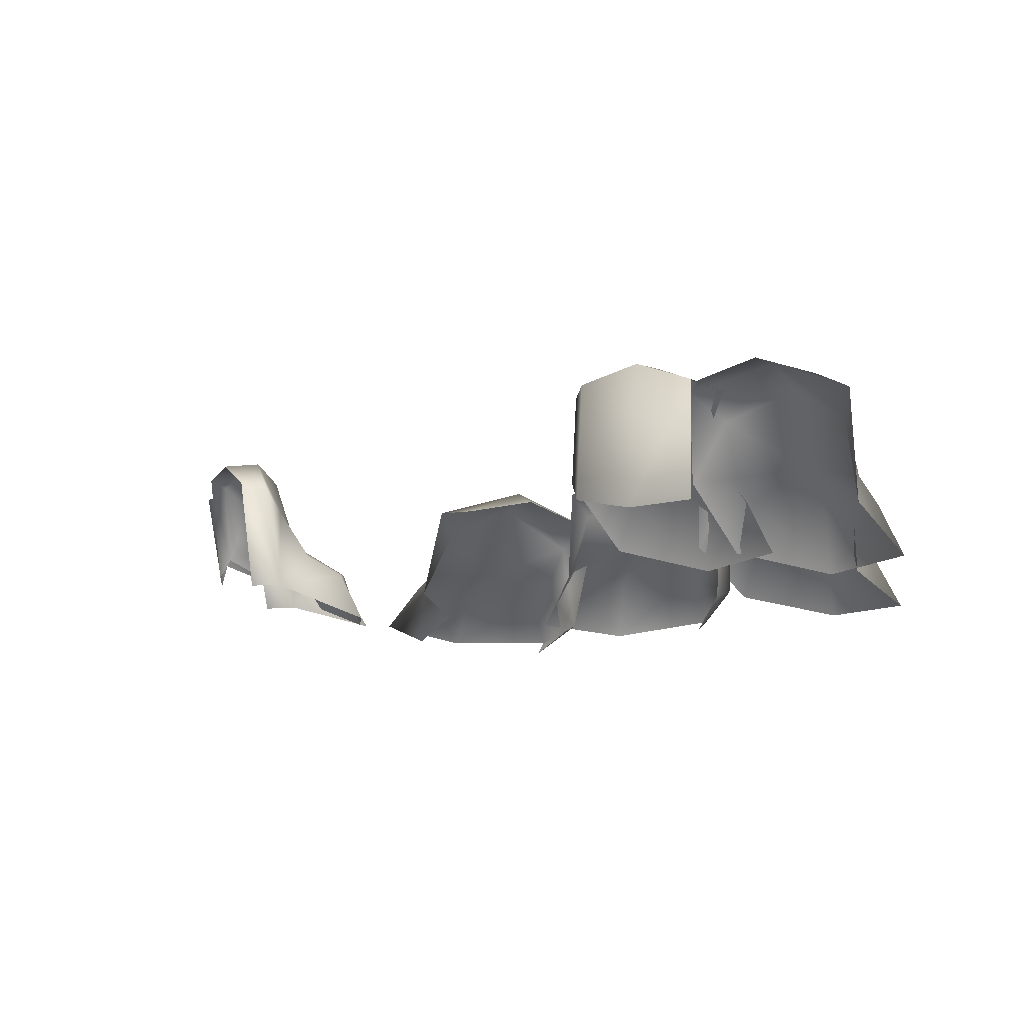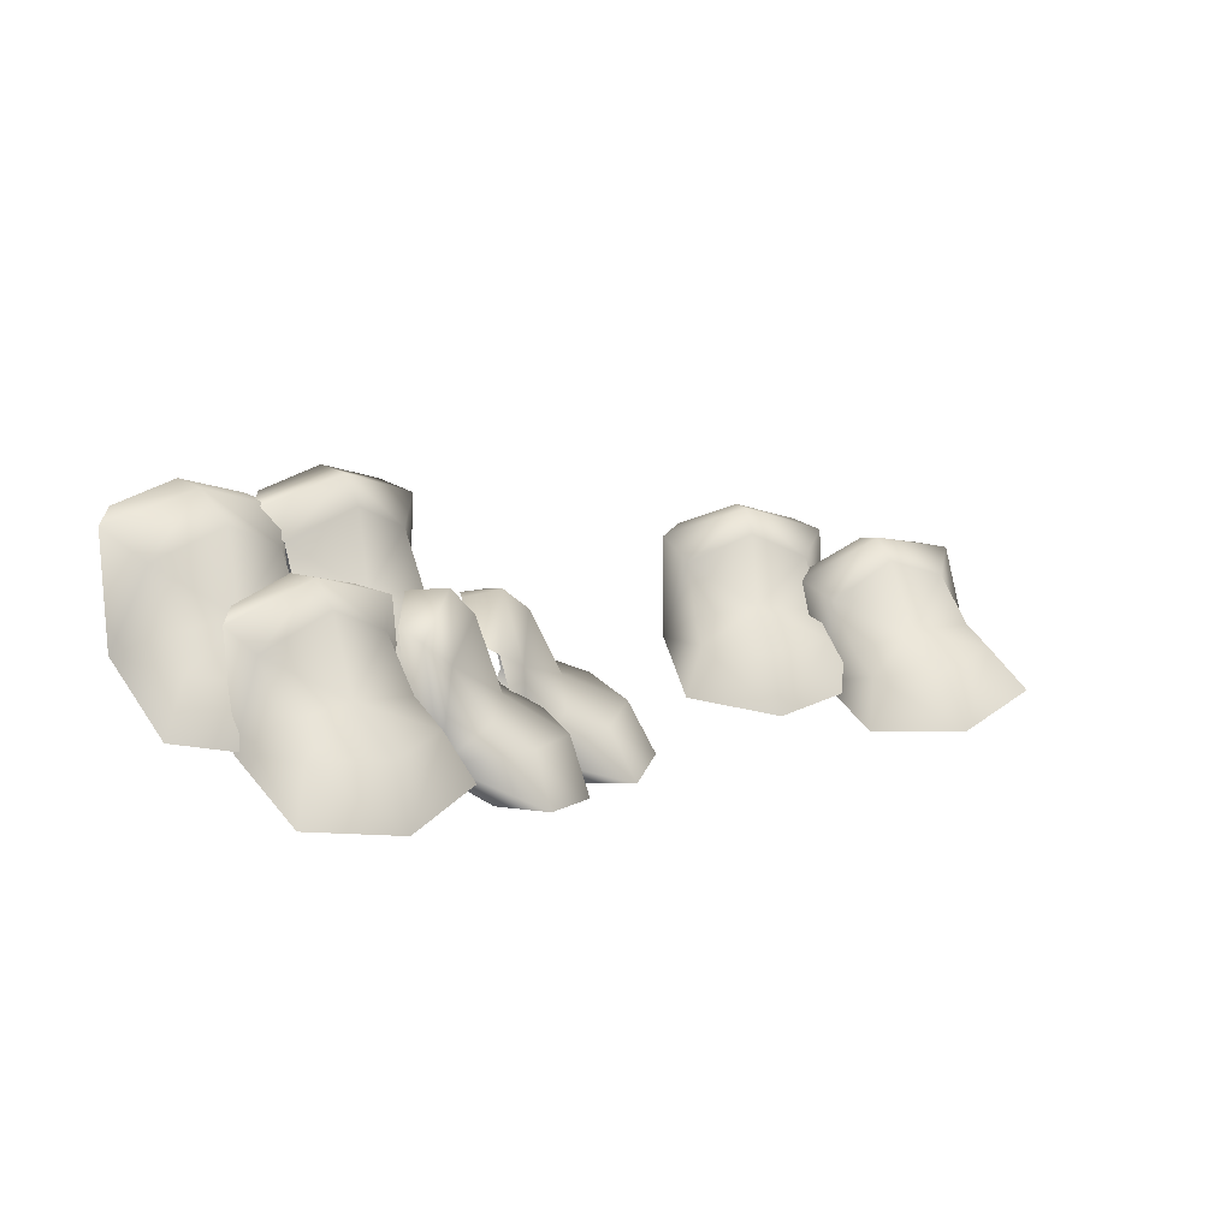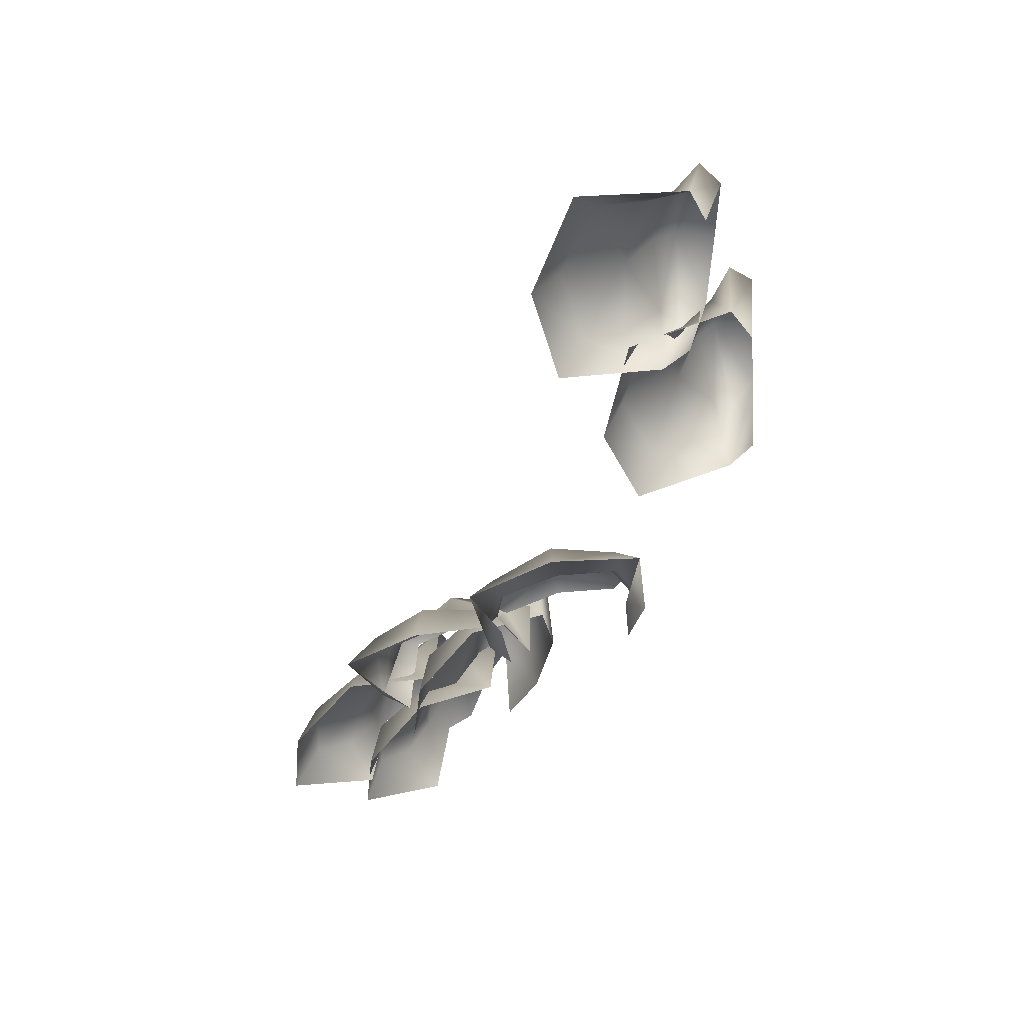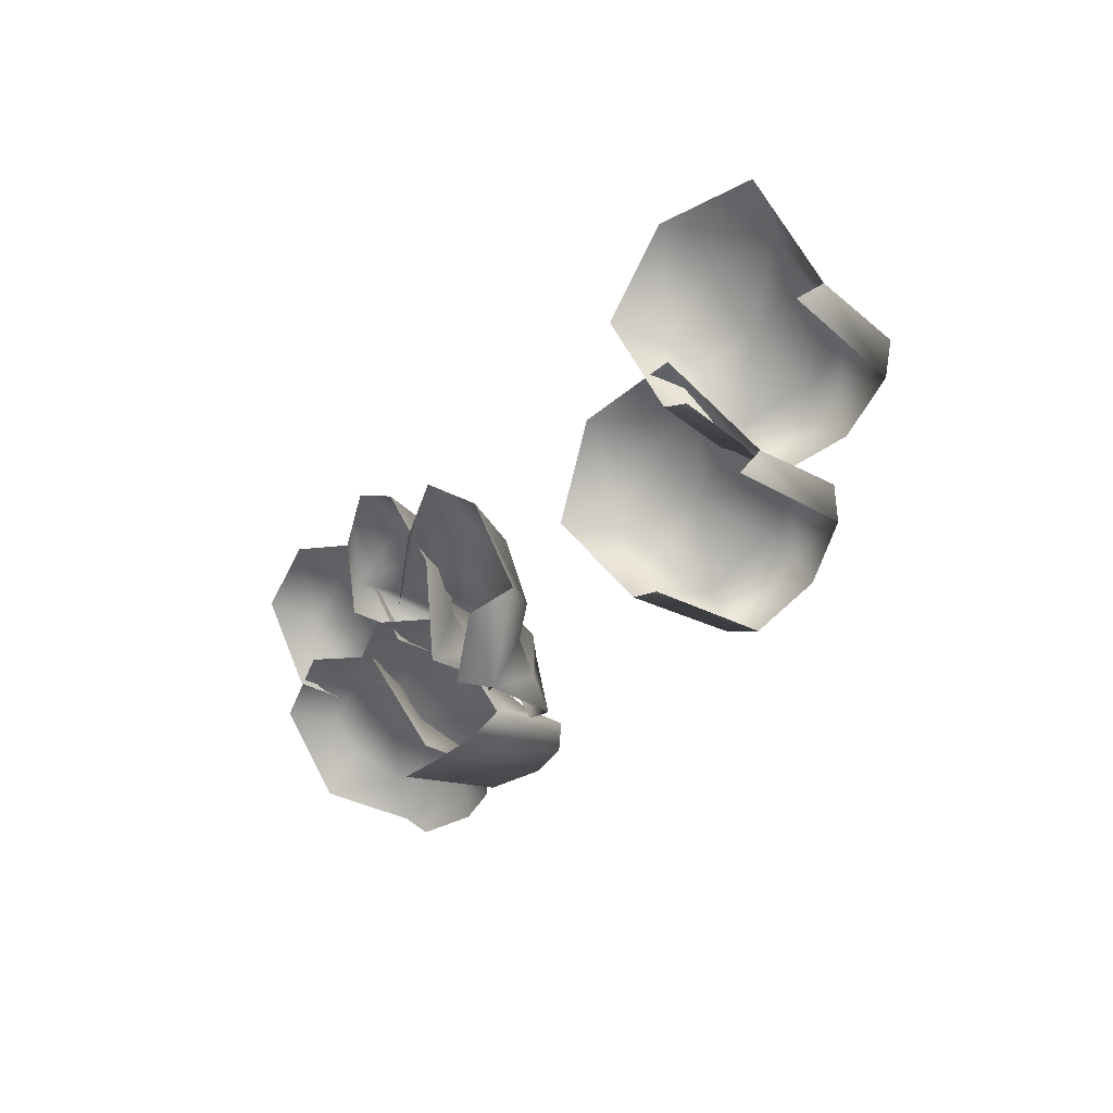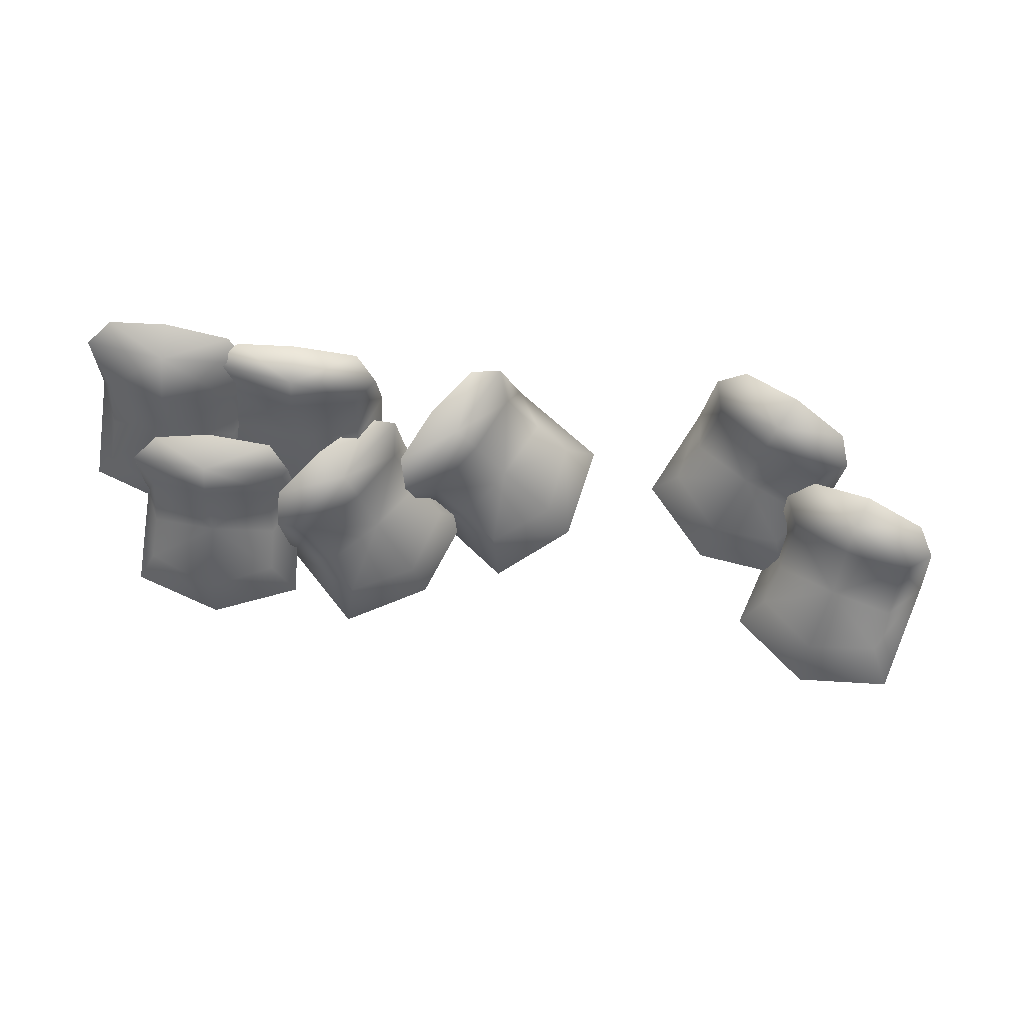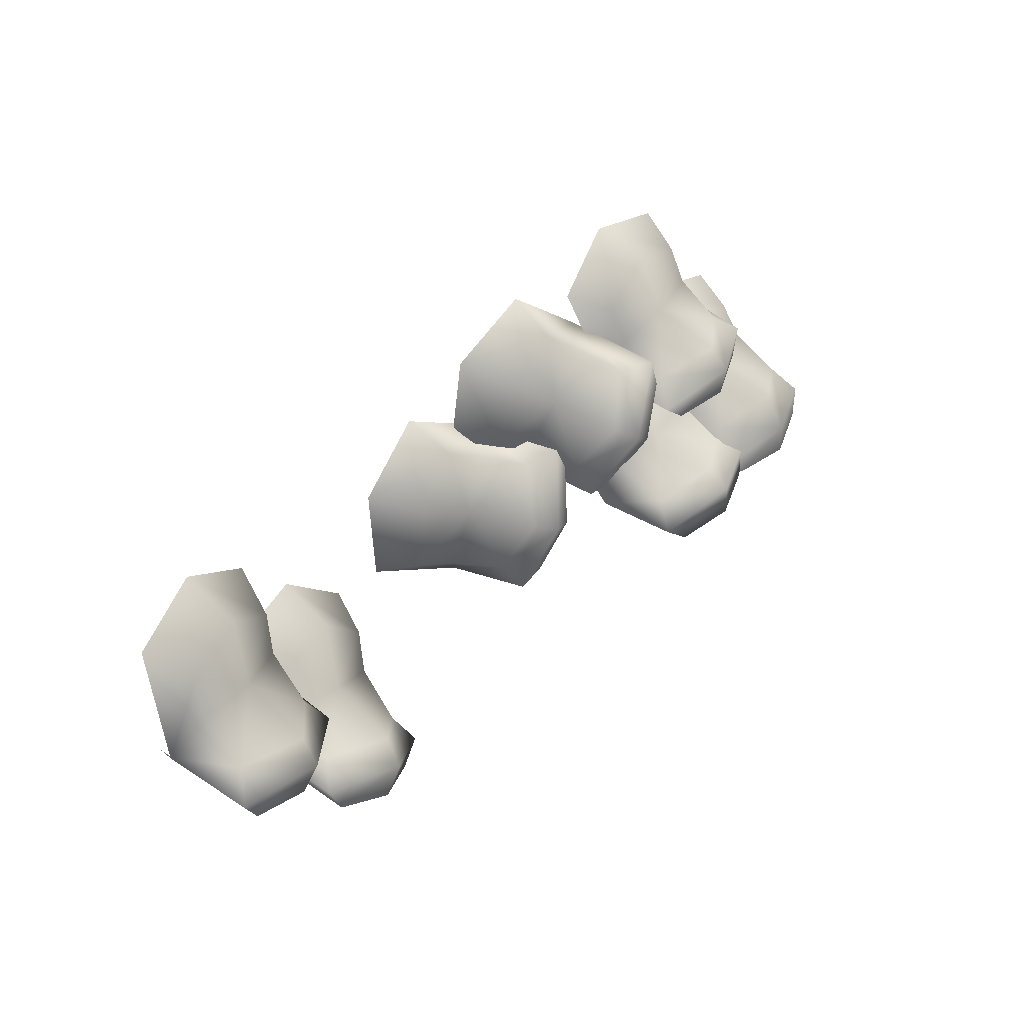
<metadata>
{"format":"obj","ext":"obj","renderer":"f3d","projection":"perspective","resolution":1024,"background":"white","views":[{"elev":2.0,"azim":-147.3,"up":"+Y"},{"elev":13.1,"azim":-45.7,"up":"+Y"},{"elev":-51.3,"azim":62.7,"up":"+Y"},{"elev":-24.8,"azim":52.3,"up":"+Z"},{"elev":77.3,"azim":1.8,"up":"+Y"},{"elev":52.5,"azim":124.1,"up":"+Z"}]}
</metadata>
<code>
g WheatSacks
v 0.7205 0.1195 -0.7744
v 0.7109 0.315 -0.8527
v 0.7076 0.07999 -0.8261
v 0.7234 0.2971 -0.7881
v 0.5589 0.3571 -0.8566
v 0.7109 0.315 -0.8527
v 0.7234 0.2971 -0.7881
v 0.6022 0.3521 -0.924
v 0.4923 0.315 -0.9933
v 0.4283 0.2971 -0.978
v 0.4099 0.08316 -0.9585
v 0.4923 0.315 -0.9933
v 0.4283 0.2971 -0.978
v 0.48 0.07999 -0.9726
v 0.9313 0.08523 -0.5492
v 0.8966 0.2627 -0.6576
v 0.9129 0.03469 -0.5904
v 0.9193 0.2574 -0.5936
v 0.7429 0.2962 -0.646
v 0.8966 0.2627 -0.6576
v 0.9193 0.2574 -0.5936
v 0.7767 0.2812 -0.7172
v 0.6612 0.227 -0.7618
v 0.6014 0.2091 -0.7342
v 0.6016 0.001621 -0.6756
v 0.6612 0.227 -0.7618
v 0.6014 0.2091 -0.7342
v 0.6678 -0.002536 -0.6988
v -0.02515 0.08523 -1.002
v 0.05253 -0.03003 -0.9008
v 0.1605 -0.005233 -0.8754
v -0.07781 0.03469 -0.9851
v -0.1634 0.2962 -0.8415
v -0.1387 0.2627 -0.9936
v -0.07111 0.2574 -1.001
v -0.2247 0.2812 -0.891
v -0.2952 0.227 -0.7892
v -0.2823 0.2091 -0.7246
v -0.2253 0.001621 -0.711
v -0.1142 -0.06812 -0.6829
v -0.2407 -0.002536 -0.7723
v -0.06457 -0.05667 -0.5813
v -0.4113 0.3571 -0.7119
v -0.3718 0.315 -0.8588
v -0.3061 0.2971 -0.8558
v -0.4666 0.3521 -0.7698
v -0.5598 0.315 -0.6792
v -0.5599 0.2971 -0.6134
v -0.4962 0.2475 -0.6126
v -0.4113 0.3571 -0.7119
v -0.3809 0.3089 -0.6801
v -0.5599 0.2971 -0.6134
v -0.5452 0.08316 -0.5909
v -0.4528 0.1435 -0.5622
v -0.403 0.09883 -0.5028
v -0.4183 0.0001314 -0.4486
v -0.5452 0.08316 -0.5909
v -0.5598 0.315 -0.6792
v -0.5599 0.2971 -0.6134
v -0.5521 0.07999 -0.6634
v -0.4541 -0.005069 -0.5563
v -0.4183 0.0001314 -0.4486
v -0.403 0.09883 -0.5028
v -0.2397 -0.03459 -0.5323
v -0.4183 0.0001314 -0.4486
v -0.2646 0.08676 -0.5583
v -0.3465 0.1607 -0.6468
v -0.4528 0.1435 -0.5622
v -0.4962 0.2475 -0.6126
v -0.3809 0.3089 -0.6801
v -0.2027 0.09883 -0.6941
v -0.1479 0.0001314 -0.7069
v -0.2935 0.1195 -0.8497
v -0.3082 0.2475 -0.7922
v -0.4113 0.3571 -0.7119
v -0.3061 0.2971 -0.8558
v -0.2571 0.1435 -0.7491
v -0.7129 0.4231 -0.7036
v -0.5776 0.381 -0.773
v -0.5357 0.363 -0.7224
v -0.7072 0.4181 -0.7835
v -0.8324 0.381 -0.7839
v -0.8812 0.363 -0.7398
v -0.7129 0.4231 -0.7036
v -0.8435 0.3134 -0.6998
v -0.8812 0.363 -0.7398
v -0.7161 0.3749 -0.6597
v -0.7177 0.2267 -0.6118
v -0.8517 0.2095 -0.6338
v -0.8623 0.1648 -0.557
v -0.5842 0.3134 -0.6812
v -0.5357 0.363 -0.7224
v -0.5317 0.1854 -0.7089
v -0.5818 0.2095 -0.6144
v -0.586 0.1648 -0.5371
v -0.5397 0.06609 -0.5051
v -0.7307 0.03138 -0.4559
v -0.9082 0.06609 -0.5242
v -0.7281 0.1527 -0.4918
v -0.888 0.1491 -0.7138
v -0.8623 0.1648 -0.557
v -0.9082 0.06609 -0.5242
v -0.8517 0.2095 -0.6338
v -0.8435 0.3134 -0.6998
v -0.8812 0.363 -0.7398
v -0.5131 0.2772 -0.9836
v -0.639 0.5304 -0.9595
v -0.6487 0.2956 -0.9782
v -0.5088 0.5641 -0.9463
v -0.3797 0.5242 -0.9417
v -0.3788 0.2891 -0.9596
v -0.3364 0.3206 -0.9074
v -0.338 0.4983 -0.8943
v -0.5144 0.5573 -0.8665
v -0.3797 0.5242 -0.9417
v -0.338 0.4983 -0.8943
v -0.5088 0.5641 -0.9463
v -0.639 0.5304 -0.9595
v -0.688 0.5067 -0.9185
v -0.5144 0.5573 -0.8665
v -0.6465 0.45 -0.8787
v -0.688 0.5067 -0.9185
v -0.5182 0.5032 -0.8302
v -0.5218 0.3495 -0.8048
v -0.6561 0.3376 -0.8288
v -0.6673 0.2821 -0.7595
v -0.3872 0.4438 -0.8609
v -0.338 0.4983 -0.8943
v -0.3364 0.3206 -0.9074
v -0.3862 0.3311 -0.8102
v -0.391 0.2755 -0.7404
v -0.3461 0.1726 -0.7235
v -0.5375 0.1335 -0.6795
v -0.719 0.1815 -0.7492
v -0.5333 0.2587 -0.697
v -0.8017 0.3533 -0.8043
v -0.9472 0.2859 -0.7589
v -0.936 0.3413 -0.8282
v -0.8132 0.2625 -0.6965
v -0.671 0.2792 -0.7398
v -0.8174 0.1372 -0.679
v -0.626 0.1763 -0.7229
v -0.6164 0.3244 -0.9068
v -0.6662 0.3348 -0.8096
v -0.6672 0.4476 -0.8603
v -0.7982 0.5069 -0.8296
v -0.618 0.5021 -0.9234
v -0.7944 0.561 -0.9107
v -0.7944 0.561 -0.9107
v -0.6597 0.5279 -0.9708
v -0.618 0.5021 -0.9234
v -0.7887 0.5679 -0.9859
v -0.9189 0.5341 -0.9992
v -0.9679 0.5105 -0.9581
v -0.8174 0.1372 -0.679
v -0.9472 0.2859 -0.7589
v -0.8132 0.2625 -0.6965
v -0.9989 0.1852 -0.7486
v -0.9776 0.2952 -0.9336
v -0.936 0.3413 -0.8282
v -0.9264 0.4538 -0.8782
v -0.9679 0.5105 -0.9581
v -0.8017 0.3533 -0.8043
v -0.7944 0.561 -0.9107
v -0.7982 0.5069 -0.8296
v 0.5904 0.09883 -0.6497
v 0.7205 0.1195 -0.7744
v 0.617 0.0001315 -0.5899
v 0.4258 -0.03459 -0.6382
v 0.6312 0.1435 -0.7154
v 0.5107 0.1607 -0.7783
v 0.6611 0.2475 -0.7752
v 0.7234 0.2971 -0.7881
v 0.5589 0.3571 -0.8566
v 0.444 0.08676 -0.678
v 0.3575 0.09883 -0.7995
v 0.3025 0.0001314 -0.7922
v 0.4099 0.08316 -0.9585
v 0.535 0.3089 -0.8196
v 0.4425 0.2475 -0.9159
v 0.4283 0.2971 -0.978
v 0.4036 0.1435 -0.8618
v 0.8216 0.08143 -0.4047
v 0.9313 0.08523 -0.5492
v 0.8621 -0.005233 -0.333
v 0.6691 -0.05709 -0.3455
v 0.8495 0.1153 -0.4825
v 0.7205 0.1152 -0.5287
v 0.8631 0.208 -0.5632
v 0.9193 0.2574 -0.5936
v 0.7429 0.2962 -0.646
v 0.6739 0.05755 -0.4083
v 0.5708 0.04333 -0.5157
v 0.5234 -0.05667 -0.4829
v 0.6016 0.001621 -0.6756
v 0.728 0.2544 -0.598
v 0.6277 0.1723 -0.6674
v 0.6014 0.2091 -0.7342
v 0.6044 0.0781 -0.591
v -0.02515 0.08523 -1.002
v -0.05472 0.208 -0.9389
v -0.07111 0.2574 -1.001
v -0.1634 0.2962 -0.8415
v 0.02045 0.1153 -0.9068
v -0.05463 0.1152 -0.7922
v 0.08957 0.08143 -0.8615
v 0.1605 -0.005233 -0.8754
v 0.1032 -0.05709 -0.6907
v -0.1203 0.2544 -0.8157
v -0.2112 0.1723 -0.7344
v -0.2823 0.2091 -0.7246
v -0.2253 0.001621 -0.711
v 0.05152 0.05755 -0.7187
v -0.07713 0.04333 -0.6436
v -0.06457 -0.05667 -0.5813
v -0.1424 0.0781 -0.6939
g WheatSacks_0
f 3 2 1
f 4 1 2
f 7 6 5
f 8 5 6
f 8 9 5
f 10 5 9
f 13 12 11
f 14 11 12
f 17 16 15
f 18 15 16
f 21 20 19
f 22 19 20
f 22 23 19
f 24 19 23
f 27 26 25
f 28 25 26
f 31 30 29
f 32 29 30
f 35 34 33
f 36 33 34
f 36 37 33
f 38 33 37
f 41 40 39
f 42 39 40
f 45 44 43
f 46 43 44
f 46 47 43
f 48 43 47
f 51 50 49
f 52 49 50
f 52 53 49
f 54 49 53
f 54 53 55
f 56 55 53
f 59 58 57
f 60 57 58
f 60 61 57
f 62 57 61
f 65 64 63
f 66 63 64
f 66 67 63
f 68 63 67
f 68 67 69
f 70 69 67
f 66 64 71
f 66 71 67
f 72 71 64
f 72 73 71
f 70 67 74
f 70 74 75
f 76 75 74
f 76 74 73
f 77 67 71
f 77 71 73
f 77 74 67
f 77 73 74
f 80 79 78
f 81 78 79
f 81 82 78
f 83 78 82
f 86 85 84
f 87 84 85
f 87 85 88
f 89 88 85
f 89 90 88
f 87 91 84
f 87 88 91
f 92 84 91
f 92 91 93
f 94 93 91
f 94 91 88
f 94 95 93
f 94 88 95
f 96 93 95
f 96 95 97
f 98 97 90
f 99 95 88
f 99 88 90
f 99 97 95
f 99 90 97
f 102 101 100
f 103 100 101
f 103 104 100
f 105 100 104
f 108 107 106
f 109 106 107
f 109 110 106
f 111 106 110
f 111 110 112
f 113 112 110
f 116 115 114
f 117 114 115
f 117 118 114
f 119 114 118
f 122 121 120
f 123 120 121
f 123 121 124
f 125 124 121
f 125 126 124
f 123 127 120
f 123 124 127
f 128 120 127
f 128 127 129
f 130 129 127
f 130 127 124
f 130 131 129
f 130 124 131
f 132 129 131
f 132 131 133
f 134 133 126
f 135 131 124
f 135 124 126
f 135 133 131
f 135 126 133
f 138 137 136
f 139 136 137
f 139 140 136
f 139 141 140
f 142 140 141
f 142 143 140
f 144 136 140
f 144 140 143
f 144 145 136
f 144 143 145
f 146 136 145
f 147 145 143
f 146 145 148
f 147 148 145
f 151 150 149
f 152 149 150
f 152 153 149
f 154 149 153
f 157 156 155
f 158 155 156
f 158 156 159
f 160 159 156
f 160 161 159
f 162 159 161
f 160 163 161
f 162 161 164
f 165 161 163
f 165 164 161
f 168 167 166
f 168 166 169
f 170 166 167
f 170 171 166
f 170 167 172
f 170 172 171
f 173 172 167
f 173 174 172
f 175 169 166
f 175 166 171
f 175 176 169
f 175 171 176
f 177 169 176
f 177 176 178
f 179 172 174
f 179 171 172
f 179 174 180
f 179 180 171
f 181 180 174
f 181 178 180
f 182 176 171
f 182 171 180
f 182 178 176
f 182 180 178
f 185 184 183
f 185 183 186
f 187 183 184
f 187 188 183
f 187 184 189
f 187 189 188
f 190 189 184
f 190 191 189
f 192 186 183
f 192 183 188
f 192 193 186
f 192 188 193
f 194 186 193
f 194 193 195
f 196 189 191
f 196 188 189
f 196 191 197
f 196 197 188
f 198 197 191
f 198 195 197
f 199 193 188
f 199 188 197
f 199 195 193
f 199 197 195
f 202 201 200
f 202 203 201
f 204 200 201
f 204 201 205
f 204 206 200
f 204 205 206
f 207 200 206
f 207 206 208
f 209 201 203
f 209 205 201
f 209 203 210
f 209 210 205
f 211 210 203
f 211 212 210
f 213 208 206
f 213 206 205
f 213 214 208
f 213 205 214
f 215 208 214
f 215 214 212
f 216 205 210
f 216 210 212
f 216 214 205
f 216 212 214

</code>
